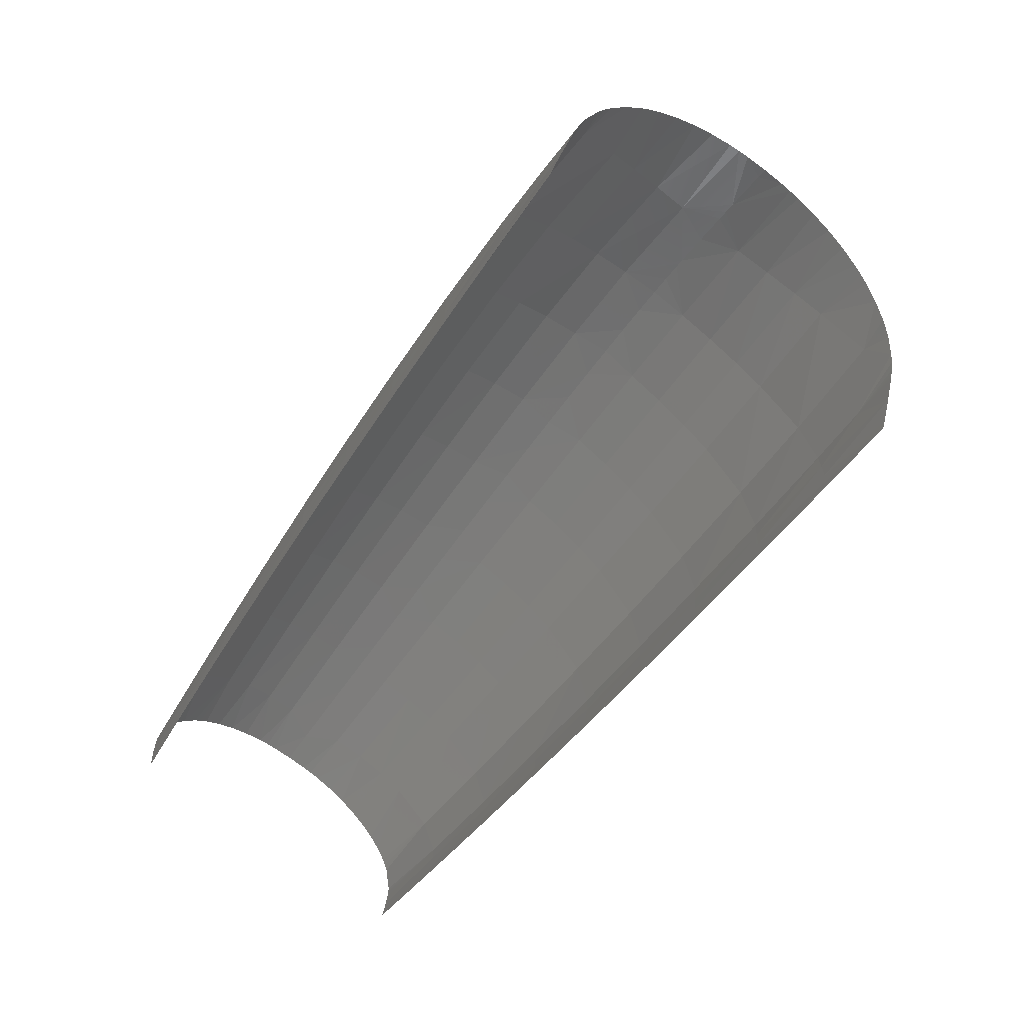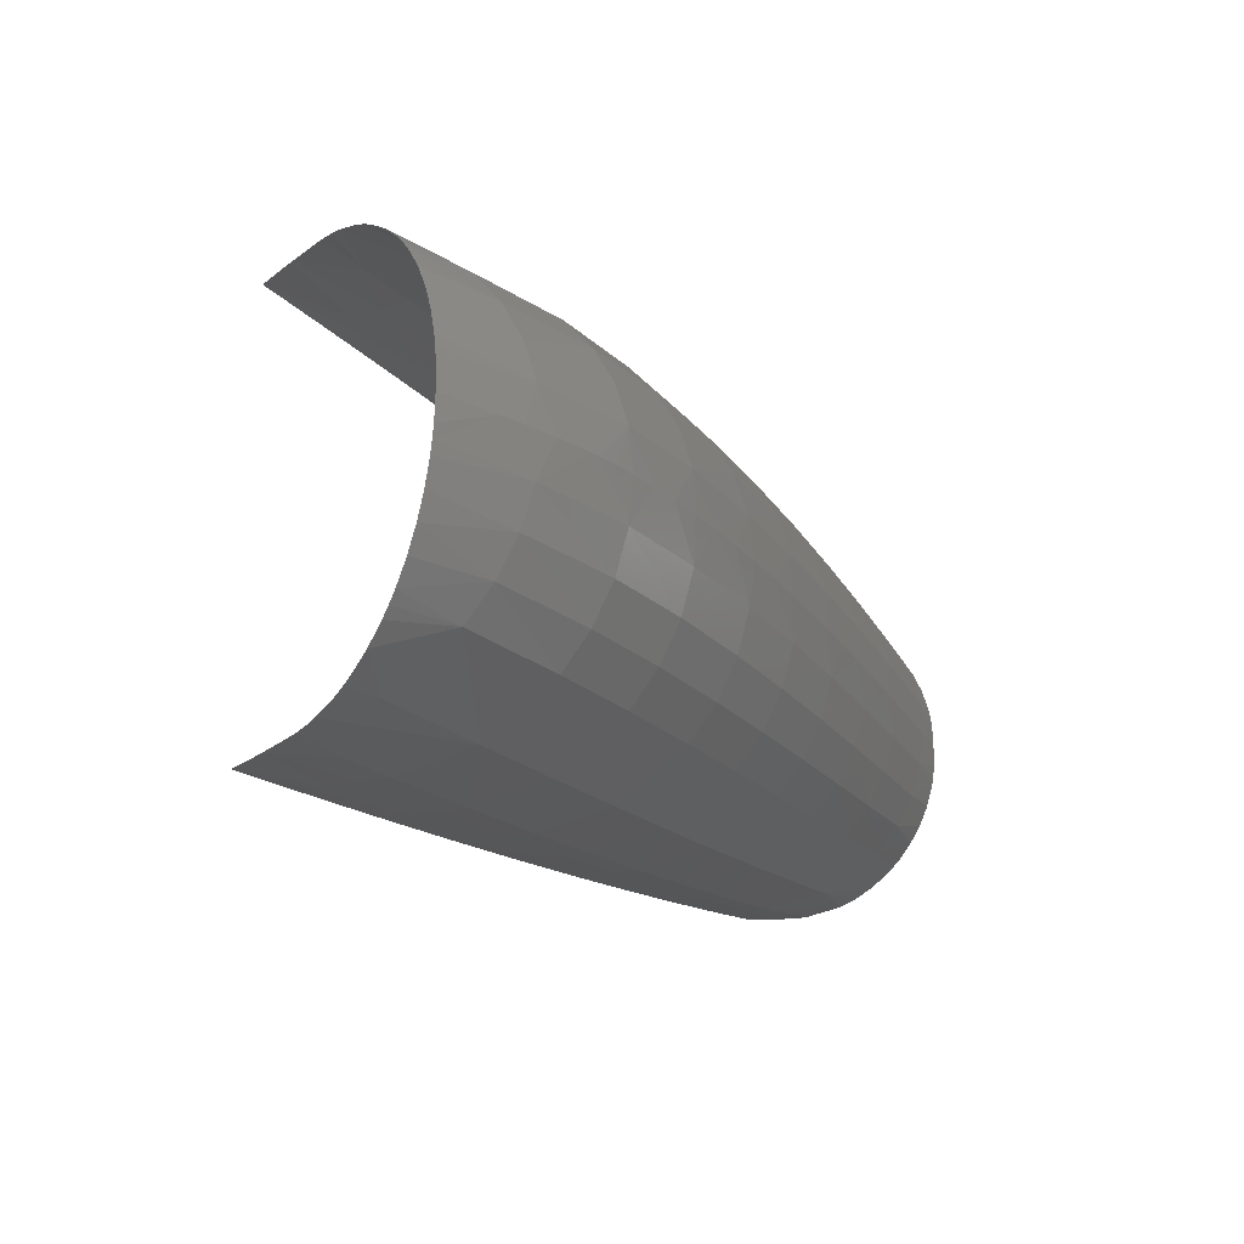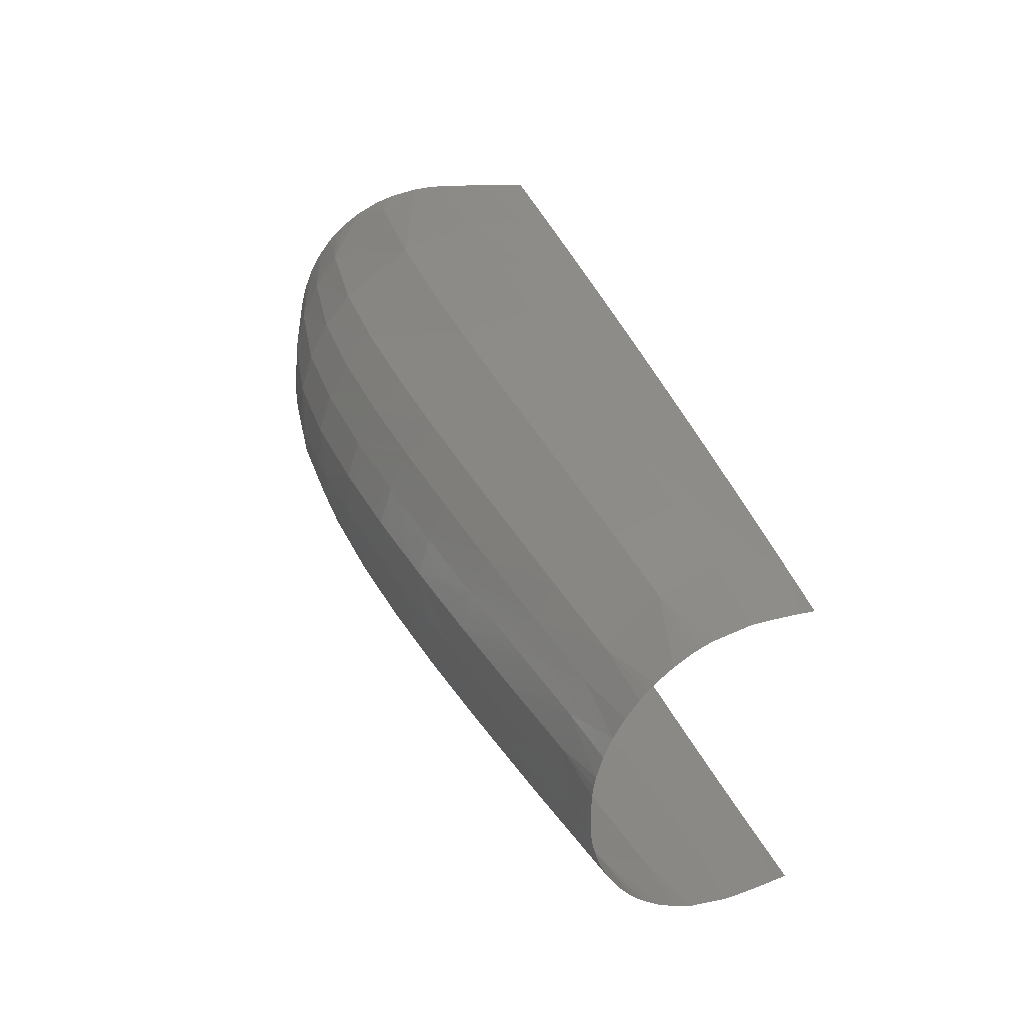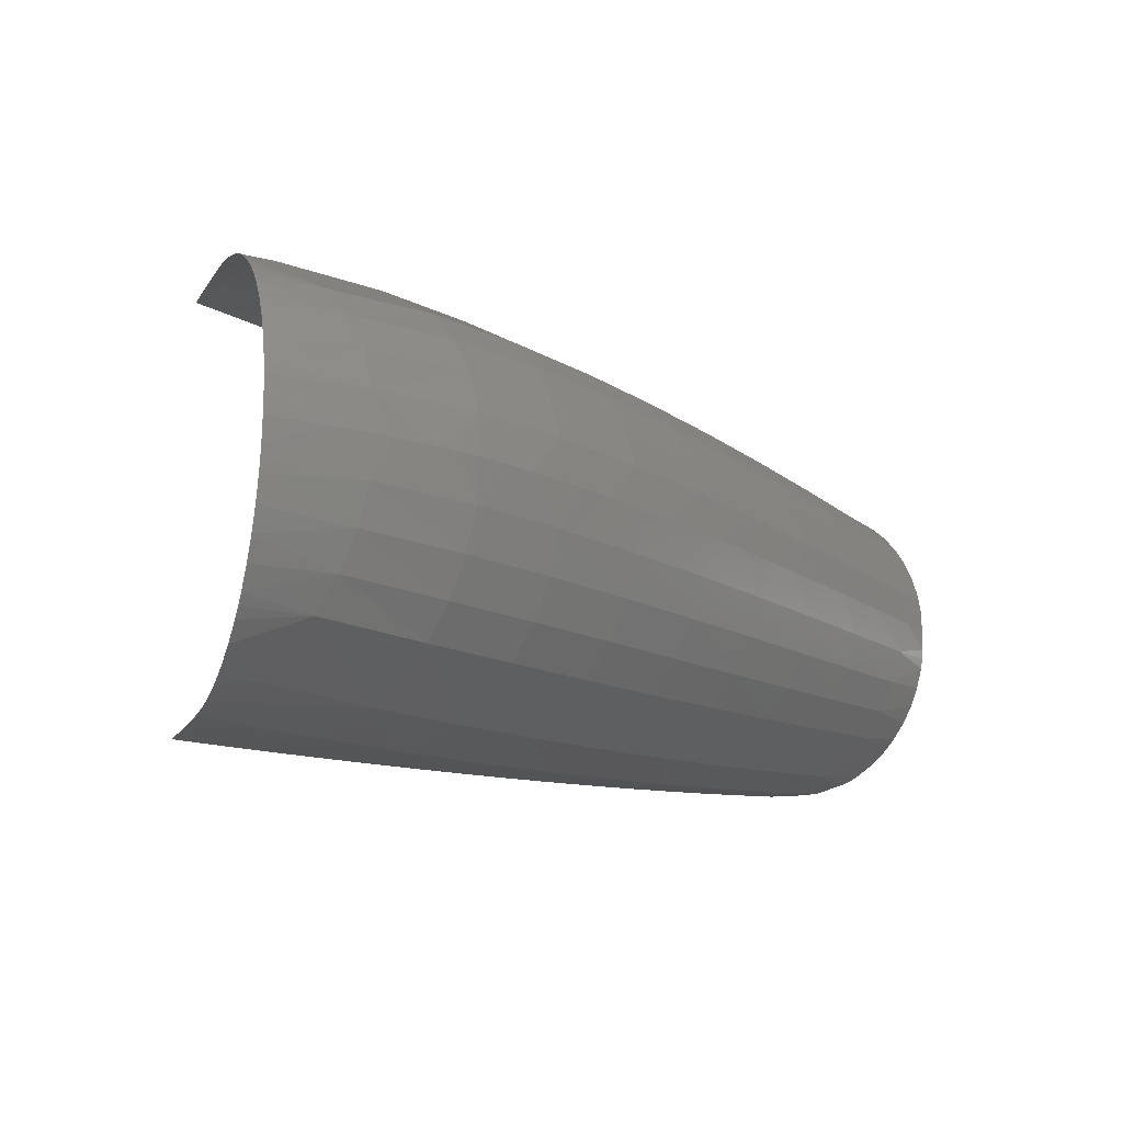
<metadata>
{"format":"stl","ext":"stl","renderer":"f3d","projection":"perspective","resolution":1024,"background":"white","views":[{"elev":-71.2,"azim":-127.1,"up":"+Z"},{"elev":-21.4,"azim":-63.0,"up":"+Y"},{"elev":34.3,"azim":66.2,"up":"+Y"},{"elev":-17.1,"azim":-48.6,"up":"+Y"}]}
</metadata>
<code>
# stl→obj: 342 verts, 516 faces
v 4007 156.2 1283
v 3814 149.6 1235
v 3817 76.23 1257
v 4004 79.69 1307
v 4186 157.2 1303
v 4182 80.28 1327
v 4376 155.7 1309
v 4372 79.49 1333
v 4556 152.5 1308
v 4554 77.87 1330
v 4739 148 1301
v 4739 75.59 1322
v 4918 142.6 1291
v 4921 72.8 1311
v 5099 136.1 1278
v 5104 69.49 1297
v 5280 128.8 1263
v 5287 65.71 1280
v 4009 226.1 1245
v 3811 217.2 1200
v 4190 227.4 1264
v 4380 225 1271
v 4558 220.4 1270
v 4739 214 1265
v 4916 206.1 1256
v 5095 196.9 1246
v 5273 186.4 1234
v 4011 286.7 1193
v 3808 276.4 1152
v 4194 287.9 1211
v 4383 284.7 1219
v 4561 278.8 1219
v 4739 270.6 1216
v 4914 260.9 1210
v 5090 249.3 1203
v 5266 236.2 1194
v 4015 371 1061
v 3801 361.7 1029
v 4202 370.7 1077
v 4391 365.7 1087
v 4565 357.9 1091
v 4739 347.6 1093
v 4909 335.4 1093
v 5081 321.1 1092
v 5253 304.9 1091
v 4211 394.5 926.2
v 4020 397.8 910.2
v 4398 387.7 938.1
v 4569 379.1 946.8
v 4739 368.4 954.4
v 4905 356.2 961.2
v 5072 342 968
v 5239 326.1 974.9
v 4214 391.8 869.1
v 4022 396.6 852.6
v 4401 384.3 882.5
v 4571 375.5 893.2
v 4739 365 903
v 4903 353.1 912.4
v 5068 339.5 921.9
v 5234 324.3 931.8
v 4217 389 815.9
v 4023 395.5 798.2
v 4404 380.6 831.1
v 4573 371.5 843.8
v 4740 361.1 855.9
v 4901 349.4 867.6
v 5064 336.3 879.7
v 5228 321.5 892.3
v 3649 45.7 1194
v 3648 -0.1506 1196
v 3668 -0.1506 1205
v 3748 -0.1506 1238
v 3768 -0.1506 1246
v 3650 68.53 1192
v 3847 -0.1506 1275
v 3787 -0.1506 1253
v 3910 -0.1506 1294
v 3652 91.22 1188
v 3918 -0.1506 1296
v 3927 -0.1506 1299
v 3963 -0.1506 1307
v 4055 -0.1506 1323
v 4002 -0.1506 1315
v 4112 -0.1506 1329
v 4174 -0.1506 1334
v 3657 135.9 1178
v 3664 179 1163
v 3673 220.2 1144
v 3691 276.5 1107
v 3685 258.6 1120
v 3714 324.4 1060
v 3698 293.5 1092
v 3731 350.4 1024
v 3750 371 984.7
v 3740 361.4 1005
v 3770 385.6 942.7
v 4239 -0.1506 1338
v 4309 -0.1506 1339
v 4381 -0.1506 1340
v 4457 -0.1506 1339
v 4536 -0.1506 1337
v 4617 -0.1506 1334
v 4701 -0.1506 1330
v 4786 -0.1506 1325
v 4874 -0.1506 1320
v 5051 -0.1506 1306
v 5187 -0.1506 1294
v 4962 -0.1506 1313
v 5323 -0.1506 1281
v 5389 40.91 1273
v 5389 -0.1506 1275
v 5389 61.17 1271
v 5389 119.7 1255
v 5389 81.11 1267
v 5389 189.7 1218
v 5389 156.1 1239
v 5389 268.3 1134
v 5389 219.9 1193
v 5389 233.6 1179
v 5389 246.2 1165
v 5389 285.9 1101
v 5389 292.9 1084
v 5389 298.8 1066
v 3901 397.5 897.5
v 3791 393.7 898.9
v 3780 390.5 921
v 3797 394.9 885
v 3796 394.8 887.8
v 3799 395.1 882.2
v 3798 395 883.6
v 3833 398.3 811.4
v 3812 396.6 854.6
v 3801 395.4 876.6
v 3863 399.5 748.3
v 3882 399.2 730.4
v 4221 386.2 765.3
v 3868 399.5 737.9
v 3871 399.5 732.7
v 3853 399.3 769.1
v 3911 398.3 731.2
v 3873 399.5 727.6
v 3991 395.5 739
v 3950 397 735
v 4032 394 743
v 4116 390.6 751.1
v 4159 388.8 755.2
v 4180 387.9 757.3
v 4407 377.1 782.6
v 4358 379.4 774.6
v 4335 380.5 772.4
v 4290 382.8 768
v 4257 384.3 764.8
v 4268 383.8 765.9
v 4246 384.9 763.7
v 4224 385.9 761.6
v 4202 386.9 759.5
v 4747 356.5 812.4
v 4575 367.6 797.4
v 5389 309.6 962.8
v 5389 310.3 996.7
v 4965 340.6 833.4
v 5281 312.9 864
v 5174 323 853.6
v 5389 307.7 931.3
v 4863 348.4 823.5
v 5389 305.1 902.1
v 5389 310.4 988.1
v 5389 310.3 983.8
v 5389 310.3 981.6
v 5389 310.2 979.5
v 5389 302.1 874.5
v 4496 372 788
v 4520 370.6 790.3
v 4567 367.9 794.9
v 4438 375.2 782.3
v 4427 375.8 781.2
v 4473 373.3 785.7
v 4450 374.6 783.5
v 4381 378.2 776.8
v 4762 355.5 813.8
v 5068 332.2 843.4
v 4713 358.8 809
v 4664 361.9 804.2
v 4615 365 799.5
v 4007 -156.5 1283
v 4004 -79.99 1307
v 3817 -76.53 1257
v 3814 -149.9 1235
v 4186 -157.5 1303
v 4182 -80.58 1327
v 4376 -156 1309
v 4372 -79.79 1333
v 4556 -152.8 1308
v 4554 -78.18 1330
v 4739 -148.3 1301
v 4739 -75.89 1322
v 4918 -142.9 1291
v 4921 -73.1 1311
v 5099 -136.4 1278
v 5104 -69.79 1297
v 5280 -129.1 1263
v 5287 -66.01 1280
v 4009 -226.4 1245
v 3811 -217.5 1200
v 4190 -227.7 1264
v 4380 -225.3 1271
v 4558 -220.7 1270
v 4739 -214.3 1265
v 4916 -206.4 1256
v 5095 -197.2 1246
v 5273 -186.7 1234
v 4011 -287 1193
v 3808 -276.7 1152
v 4194 -288.2 1211
v 4383 -285 1219
v 4561 -279.1 1219
v 4739 -270.9 1216
v 4914 -261.2 1210
v 5090 -249.6 1203
v 5266 -236.5 1194
v 4015 -371.3 1061
v 3801 -362 1029
v 4202 -371 1077
v 4391 -366 1087
v 4565 -358.2 1091
v 4739 -347.9 1093
v 4909 -335.7 1093
v 5081 -321.4 1092
v 5253 -305.2 1091
v 4211 -394.8 926.2
v 4020 -398.1 910.2
v 4398 -388 938.1
v 4569 -379.4 946.8
v 4739 -368.7 954.4
v 4905 -356.5 961.2
v 5072 -342.3 968
v 5239 -326.4 974.9
v 4214 -392.1 869.1
v 4022 -396.9 852.6
v 4401 -384.6 882.5
v 4571 -375.8 893.2
v 4739 -365.3 903
v 4903 -353.4 912.4
v 5068 -339.8 921.9
v 5234 -324.6 931.8
v 4217 -389.3 815.9
v 4023 -395.8 798.2
v 4404 -380.9 831.1
v 4573 -371.8 843.8
v 4740 -361.4 855.9
v 4901 -349.8 867.6
v 5064 -336.6 879.7
v 5228 -321.8 892.3
v 3649 -46 1194
v 3650 -68.84 1192
v 3652 -91.52 1188
v 3657 -136.2 1178
v 3664 -179.3 1163
v 3673 -220.5 1144
v 3691 -276.8 1107
v 3685 -258.9 1120
v 3698 -293.8 1092
v 3714 -324.7 1060
v 3731 -350.7 1024
v 3740 -361.7 1005
v 3750 -371.3 984.7
v 3770 -385.9 942.7
v 5389 -41.21 1273
v 5389 -61.47 1271
v 5389 -120 1255
v 5389 -81.41 1267
v 5389 -190 1218
v 5389 -156.4 1239
v 5389 -268.6 1134
v 5389 -220.2 1193
v 5389 -233.9 1179
v 5389 -246.5 1165
v 5389 -293.2 1084
v 5389 -286.2 1101
v 5389 -299.1 1066
v 3901 -397.8 897.5
v 3780 -390.8 921
v 3791 -394 898.9
v 3796 -395.1 887.8
v 3797 -395.2 885
v 3798 -395.3 883.6
v 3799 -395.4 882.2
v 3812 -396.9 854.6
v 3833 -398.6 811.4
v 3801 -395.7 876.6
v 3863 -399.8 748.3
v 3882 -399.5 730.4
v 4221 -386.5 765.3
v 3868 -399.8 737.9
v 3871 -399.8 732.7
v 3853 -399.6 769.1
v 3911 -398.6 731.2
v 3873 -399.8 727.6
v 3950 -397.3 735
v 3991 -395.8 739
v 4032 -394.3 743
v 4116 -390.9 751.1
v 4159 -389.1 755.2
v 4180 -388.2 757.3
v 4407 -377.4 782.6
v 4335 -380.8 772.4
v 4358 -379.7 774.6
v 4290 -383.1 768
v 4257 -384.6 764.8
v 4268 -384.1 765.9
v 4246 -385.2 763.7
v 4224 -386.2 761.6
v 4202 -387.2 759.5
v 4575 -367.9 797.4
v 4747 -356.8 812.4
v 5389 -309.9 962.8
v 5389 -310.6 996.7
v 4965 -340.9 833.4
v 5281 -313.2 864
v 5174 -323.3 853.6
v 5389 -308 931.3
v 4863 -348.7 823.5
v 5389 -305.4 902.1
v 5389 -310.7 988.1
v 5389 -310.6 981.6
v 5389 -310.6 983.8
v 5389 -310.5 979.5
v 5389 -302.4 874.5
v 4496 -372.3 788
v 4520 -370.9 790.3
v 4567 -368.2 794.9
v 4438 -375.5 782.3
v 4427 -376.1 781.2
v 4473 -373.6 785.7
v 4450 -374.9 783.5
v 4381 -378.5 776.8
v 4762 -355.8 813.8
v 5068 -332.5 843.4
v 4713 -359.1 809
v 4664 -362.2 804.2
v 4615 -365.3 799.5
f 1 2 3
f 1 3 4
f 5 1 4
f 5 4 6
f 7 5 6
f 7 6 8
f 9 7 8
f 9 8 10
f 11 9 10
f 11 10 12
f 13 11 12
f 13 12 14
f 15 13 14
f 15 14 16
f 17 15 16
f 17 16 18
f 19 20 2
f 19 2 1
f 21 19 1
f 21 1 5
f 22 21 5
f 22 5 7
f 23 22 7
f 23 7 9
f 24 23 9
f 24 9 11
f 25 24 11
f 25 11 13
f 26 25 13
f 26 13 15
f 27 26 15
f 27 15 17
f 28 29 20
f 28 20 19
f 30 28 19
f 30 19 21
f 31 30 21
f 31 21 22
f 32 31 22
f 32 22 23
f 33 32 23
f 33 23 24
f 34 33 24
f 34 24 25
f 35 34 25
f 35 25 26
f 36 35 26
f 36 26 27
f 37 38 29
f 37 29 28
f 39 37 28
f 39 28 30
f 40 39 30
f 40 30 31
f 41 40 31
f 41 31 32
f 42 41 32
f 42 32 33
f 43 42 33
f 43 33 34
f 44 43 34
f 44 34 35
f 45 44 35
f 45 35 36
f 46 47 37
f 46 37 39
f 48 46 39
f 48 39 40
f 49 48 40
f 49 40 41
f 50 49 41
f 50 41 42
f 51 50 42
f 51 42 43
f 52 51 43
f 52 43 44
f 53 52 44
f 53 44 45
f 54 55 47
f 54 47 46
f 56 54 46
f 56 46 48
f 57 56 48
f 57 48 49
f 58 57 49
f 58 49 50
f 59 58 50
f 59 50 51
f 60 59 51
f 60 51 52
f 61 60 52
f 61 52 53
f 62 63 55
f 62 55 54
f 64 62 54
f 64 54 56
f 65 64 56
f 65 56 57
f 66 65 57
f 66 57 58
f 67 66 58
f 67 58 59
f 68 67 59
f 68 59 60
f 69 68 60
f 69 60 61
f 70 71 72
f 3 73 74
f 73 70 72
f 73 3 75
f 76 3 77
f 3 74 77
f 78 3 76
f 3 79 75
f 75 70 73
f 4 78 80
f 4 81 82
f 81 4 80
f 83 4 84
f 82 84 4
f 4 83 85
f 85 86 6
f 6 4 85
f 4 3 78
f 87 79 2
f 88 87 2
f 88 20 89
f 90 91 29
f 29 92 93
f 90 29 93
f 91 89 20
f 94 92 38
f 20 88 2
f 20 29 91
f 38 95 96
f 37 97 38
f 95 38 97
f 92 29 38
f 96 94 38
f 79 3 2
f 98 6 86
f 8 98 99
f 8 100 101
f 100 8 99
f 102 10 101
f 8 101 10
f 12 103 104
f 102 103 10
f 12 104 105
f 8 6 98
f 12 105 106
f 107 108 16
f 109 14 106
f 18 110 111
f 110 112 111
f 111 113 18
f 110 18 108
f 107 14 109
f 10 103 12
f 106 14 12
f 108 18 16
f 107 16 14
f 114 17 115
f 27 116 36
f 117 27 17
f 45 36 118
f 18 115 17
f 113 115 18
f 17 114 117
f 36 116 119
f 36 119 120
f 116 27 117
f 36 121 118
f 45 122 123
f 45 123 124
f 122 45 118
f 121 36 120
f 53 45 124
f 125 97 37
f 125 126 127
f 125 128 129
f 125 129 126
f 125 130 131
f 125 132 133
f 125 133 134
f 125 134 130
f 125 131 128
f 125 37 47
f 55 125 47
f 132 55 63
f 55 132 125
f 135 63 136
f 136 63 62
f 136 62 137
f 138 135 136
f 138 136 139
f 140 63 135
f 132 63 140
f 141 142 136
f 139 136 142
f 136 143 144
f 143 136 145
f 146 137 147
f 137 145 136
f 147 137 148
f 137 146 145
f 149 150 151
f 137 151 152
f 64 149 137
f 64 137 62
f 153 137 154
f 155 156 137
f 152 154 137
f 153 155 137
f 157 137 156
f 157 148 137
f 144 141 136
f 137 149 151
f 66 158 159
f 66 159 65
f 61 53 160
f 53 124 161
f 67 68 162
f 163 164 69
f 69 164 68
f 165 69 61
f 66 67 166
f 65 159 149
f 65 149 64
f 69 167 163
f 53 161 168
f 53 169 170
f 169 53 168
f 53 171 160
f 69 165 167
f 163 167 172
f 165 61 160
f 171 53 170
f 159 173 149
f 174 173 159
f 175 174 159
f 176 177 149
f 173 178 149
f 179 176 149
f 180 149 177
f 181 66 166
f 164 182 68
f 182 162 68
f 166 67 162
f 183 184 159
f 175 159 185
f 159 158 183
f 181 183 158
f 158 66 181
f 159 184 185
f 149 178 179
f 149 180 150
f 125 127 97
f 186 187 188
f 186 188 189
f 190 191 187
f 190 187 186
f 192 193 191
f 192 191 190
f 194 195 193
f 194 193 192
f 196 197 195
f 196 195 194
f 198 199 197
f 198 197 196
f 200 201 199
f 200 199 198
f 202 203 201
f 202 201 200
f 204 186 189
f 204 189 205
f 206 190 186
f 206 186 204
f 207 192 190
f 207 190 206
f 208 194 192
f 208 192 207
f 209 196 194
f 209 194 208
f 210 198 196
f 210 196 209
f 211 200 198
f 211 198 210
f 212 202 200
f 212 200 211
f 213 204 205
f 213 205 214
f 215 206 204
f 215 204 213
f 216 207 206
f 216 206 215
f 217 208 207
f 217 207 216
f 218 209 208
f 218 208 217
f 219 210 209
f 219 209 218
f 220 211 210
f 220 210 219
f 221 212 211
f 221 211 220
f 222 213 214
f 222 214 223
f 224 215 213
f 224 213 222
f 225 216 215
f 225 215 224
f 226 217 216
f 226 216 225
f 227 218 217
f 227 217 226
f 228 219 218
f 228 218 227
f 229 220 219
f 229 219 228
f 230 221 220
f 230 220 229
f 231 224 222
f 231 222 232
f 233 225 224
f 233 224 231
f 234 226 225
f 234 225 233
f 235 227 226
f 235 226 234
f 236 228 227
f 236 227 235
f 237 229 228
f 237 228 236
f 238 230 229
f 238 229 237
f 239 231 232
f 239 232 240
f 241 233 231
f 241 231 239
f 242 234 233
f 242 233 241
f 243 235 234
f 243 234 242
f 244 236 235
f 244 235 243
f 245 237 236
f 245 236 244
f 246 238 237
f 246 237 245
f 247 239 240
f 247 240 248
f 249 241 239
f 249 239 247
f 250 242 241
f 250 241 249
f 251 243 242
f 251 242 250
f 252 244 243
f 252 243 251
f 253 245 244
f 253 244 252
f 254 246 245
f 254 245 253
f 255 72 71
f 188 74 73
f 73 72 255
f 73 256 188
f 76 77 188
f 188 77 74
f 78 76 188
f 188 256 257
f 256 73 255
f 187 80 78
f 187 82 81
f 81 80 187
f 83 84 187
f 82 187 84
f 187 85 83
f 85 191 86
f 191 85 187
f 187 78 188
f 258 189 257
f 259 189 258
f 259 260 205
f 261 214 262
f 214 263 264
f 261 263 214
f 262 205 260
f 265 223 264
f 205 189 259
f 205 262 214
f 223 266 267
f 222 223 268
f 267 268 223
f 264 223 214
f 266 223 265
f 257 189 188
f 98 86 191
f 193 99 98
f 193 101 100
f 100 99 193
f 102 101 195
f 193 195 101
f 197 104 103
f 102 195 103
f 197 105 104
f 193 98 191
f 197 106 105
f 107 201 108
f 109 106 199
f 203 269 110
f 110 269 112
f 269 203 270
f 110 108 203
f 107 109 199
f 195 197 103
f 106 197 199
f 108 201 203
f 107 199 201
f 271 272 202
f 212 221 273
f 274 202 212
f 230 275 221
f 203 202 272
f 270 203 272
f 202 274 271
f 221 276 273
f 221 277 276
f 273 274 212
f 221 275 278
f 230 279 280
f 230 281 279
f 280 275 230
f 278 277 221
f 238 281 230
f 282 222 268
f 282 283 284
f 282 285 286
f 282 284 285
f 282 287 288
f 282 289 290
f 282 291 289
f 282 288 291
f 282 286 287
f 282 232 222
f 240 232 282
f 290 248 240
f 240 282 290
f 292 293 248
f 293 294 247
f 293 247 248
f 295 293 292
f 295 296 293
f 297 292 248
f 290 297 248
f 298 293 299
f 296 299 293
f 293 300 301
f 301 302 293
f 303 304 294
f 294 293 302
f 304 305 294
f 294 302 303
f 306 307 308
f 294 309 307
f 249 247 294
f 249 294 306
f 310 311 294
f 312 294 313
f 309 294 311
f 310 294 312
f 314 313 294
f 314 294 305
f 300 293 298
f 294 307 306
f 251 250 315
f 251 315 316
f 246 317 238
f 238 318 281
f 252 319 253
f 320 254 321
f 254 253 321
f 322 246 254
f 251 323 252
f 250 249 306
f 250 306 315
f 254 320 324
f 238 325 318
f 238 326 327
f 327 325 238
f 238 317 328
f 254 324 322
f 320 329 324
f 322 317 246
f 328 326 238
f 315 306 330
f 331 315 330
f 332 315 331
f 333 306 334
f 330 306 335
f 336 306 333
f 337 334 306
f 338 323 251
f 321 253 339
f 339 253 319
f 323 319 252
f 340 315 341
f 332 342 315
f 315 340 316
f 338 316 340
f 316 338 251
f 315 342 341
f 306 336 335
f 306 308 337
f 282 268 283

</code>
